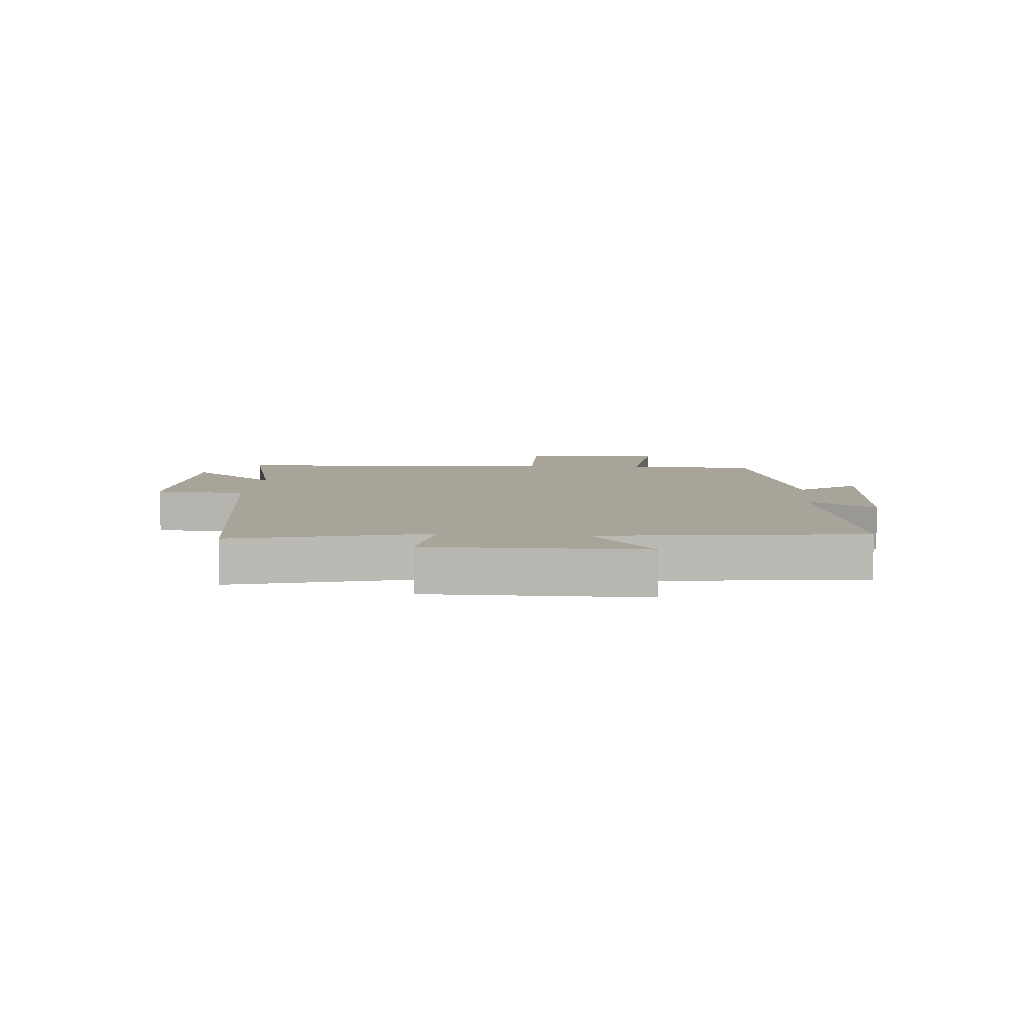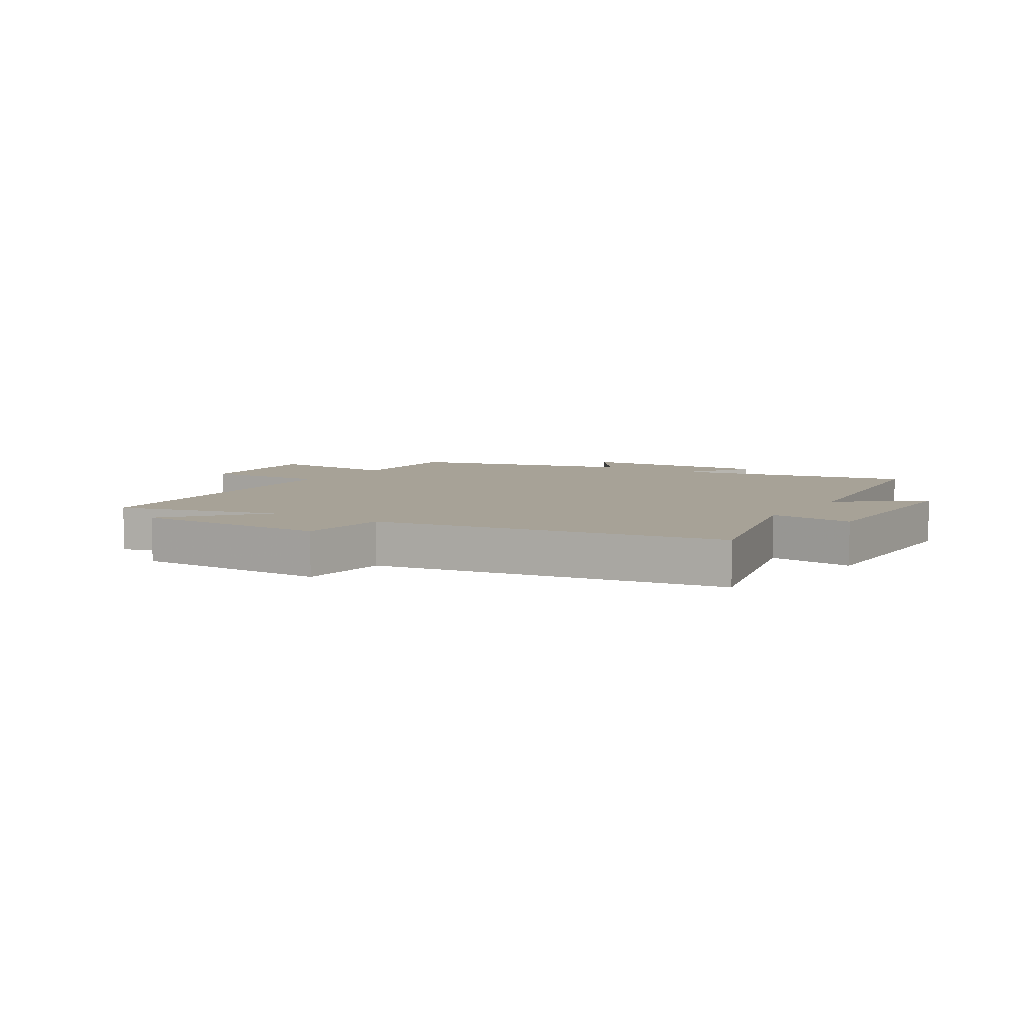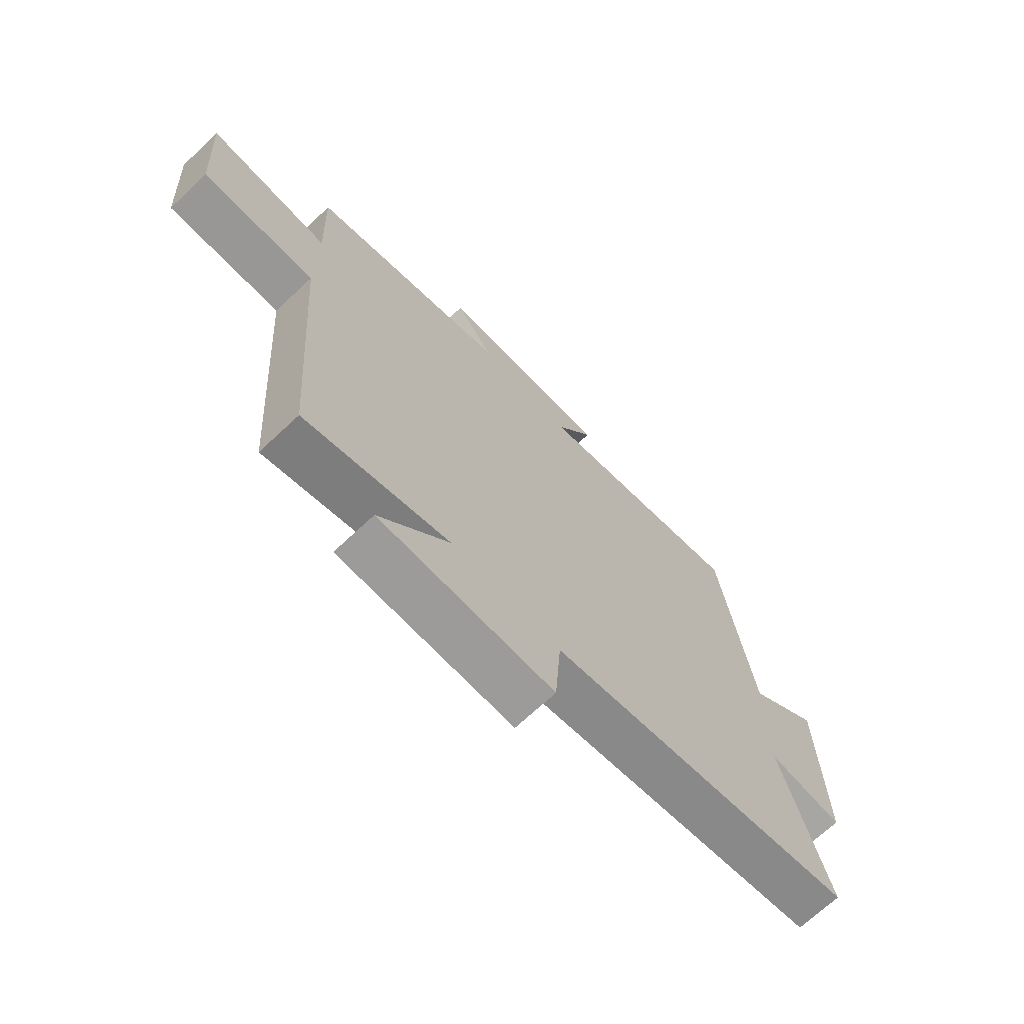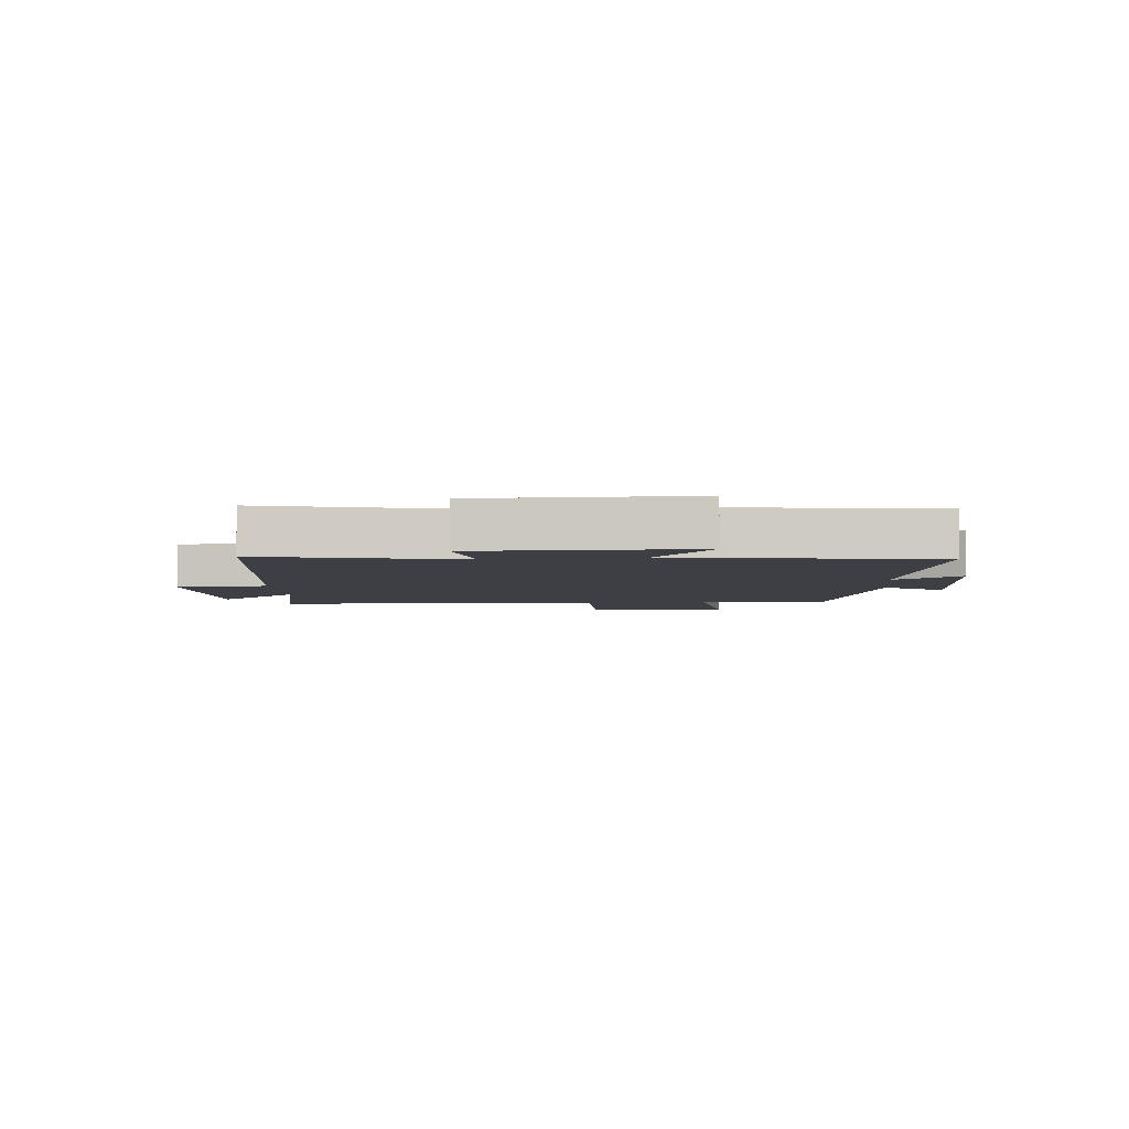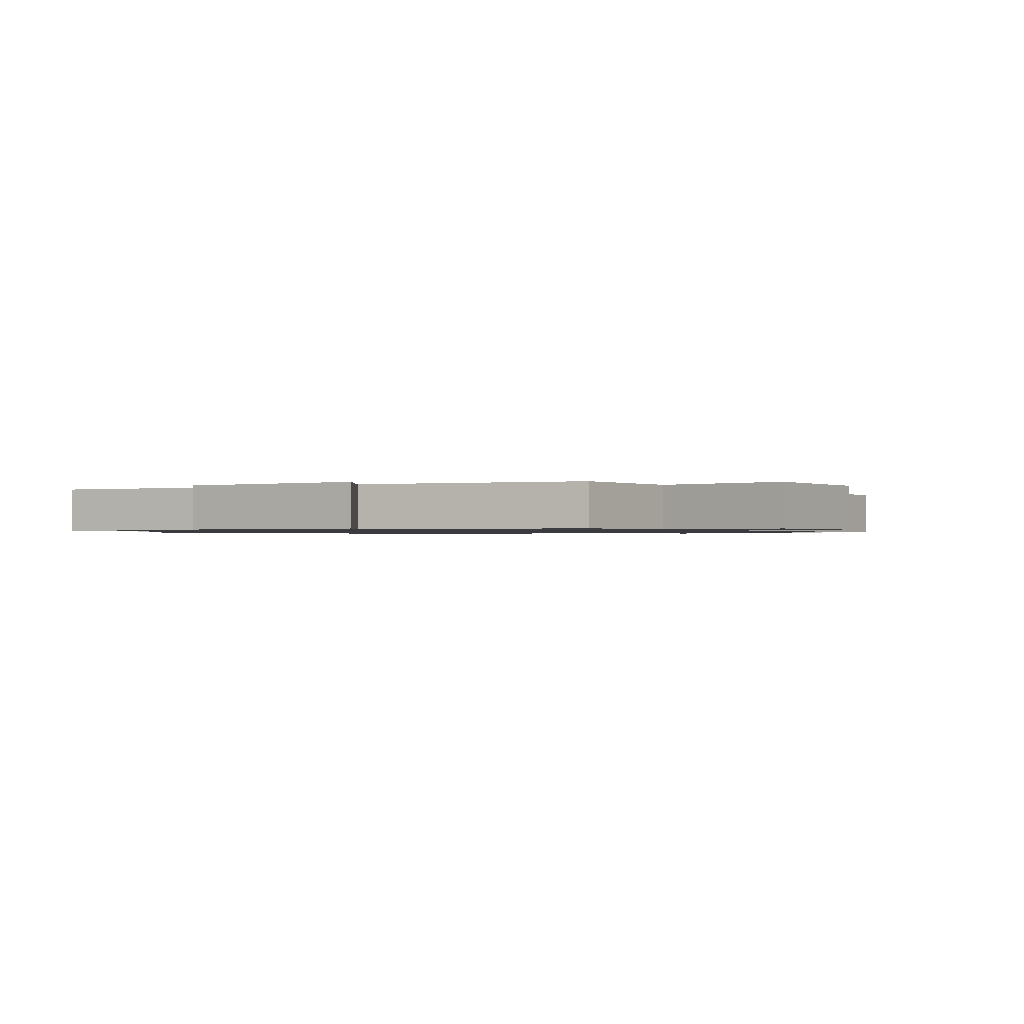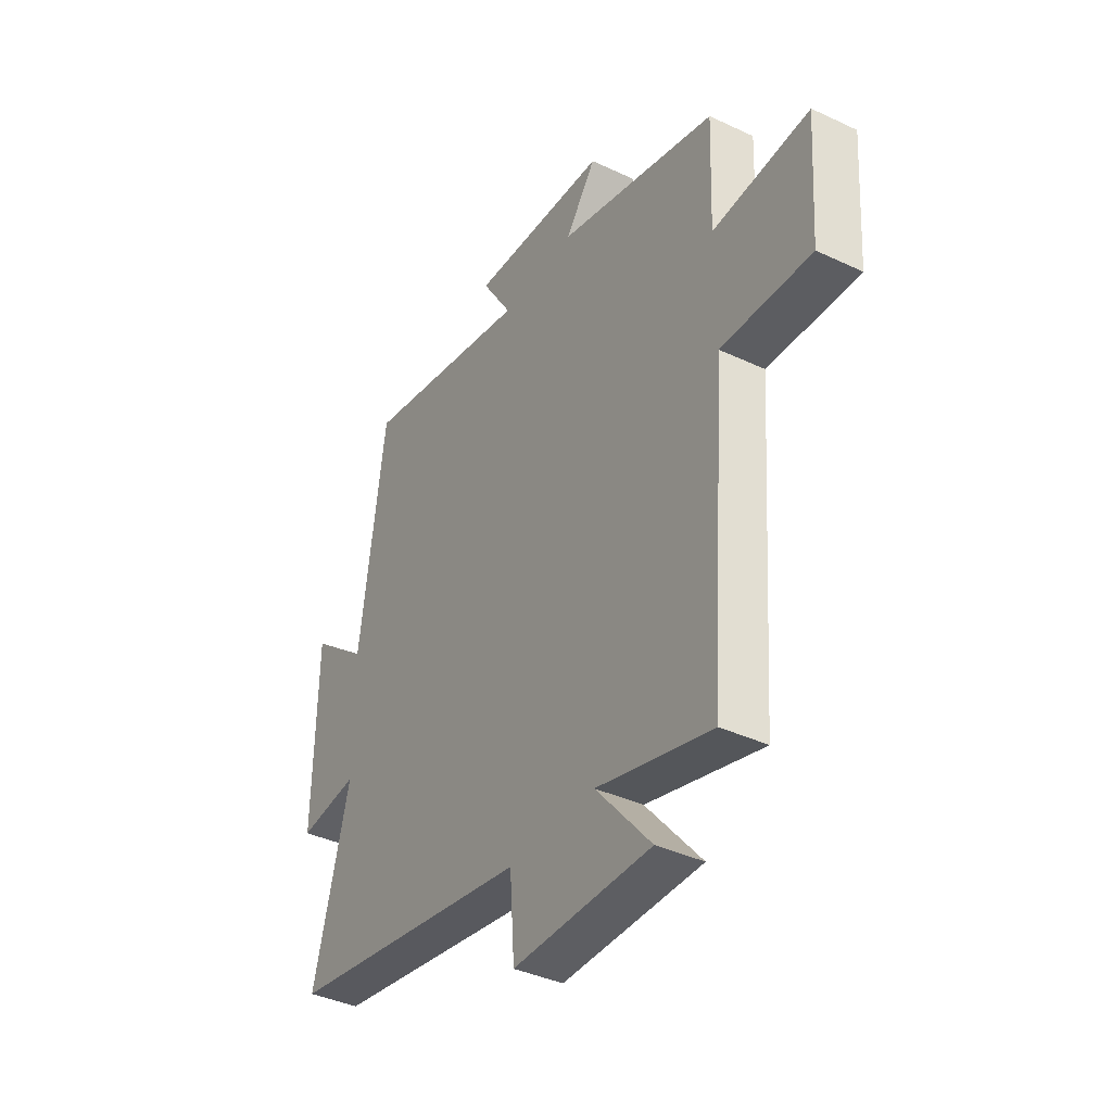
<metadata>
{"format":"obj","ext":"obj","renderer":"f3d","projection":"perspective","resolution":1024,"background":"white","views":[{"elev":7.3,"azim":-84.5,"up":"+Y"},{"elev":6.6,"azim":-147.3,"up":"+Y"},{"elev":-69.9,"azim":133.2,"up":"+Z"},{"elev":-4.5,"azim":-83.8,"up":"+Y"},{"elev":-1.0,"azim":37.4,"up":"+Y"},{"elev":-39.0,"azim":59.5,"up":"+Z"}]}
</metadata>
<code>
v -0.441 0.07 0.581
v -0.041 0.07 0.5
v -0.112 0.07 0.613
v 0.208 0.07 0.595
v 0.137 0.07 0.5
v 0.508 0.07 0.401
v 0.5 0.07 0.187
v 0.725 0.07 0.204
v 0.709 0.07 -0.032
v 0.5 0.07 -0.023
v 0.46 0.07 -0.572
v 0.193 0.07 -0.5
v 0.322 0.07 -0.652
v 0 0.07 -0.652
v -0.011 0.07 -0.5
v -0.585 0.07 -0.401
v -0.5 0.07 -0.081
v -0.64 0.07 -0.098
v -0.634 0.07 0.258
v -0.5 0.07 0.151
v -0.441 0 0.581
v -0.041 0 0.5
v -0.112 0 0.613
v 0.208 0 0.595
v 0.137 0 0.5
v 0.508 0 0.401
v 0.5 0 0.187
v 0.725 0 0.204
v 0.709 0 -0.032
v 0.5 0 -0.023
v 0.46 0 -0.572
v 0.193 0 -0.5
v 0.322 0 -0.652
v 0 0 -0.652
v -0.011 0 -0.5
v -0.585 0 -0.401
v -0.5 0 -0.081
v -0.64 0 -0.098
v -0.634 0 0.258
v -0.5 0 0.151
f 17 18 19 20
f 17 20 1 2
f 15 16 17 2
f 12 13 14 15
f 12 15 2
f 10 11 12 2
f 7 8 9 10
f 7 10 2 3
f 5 6 7
f 5 7 3
f 3 4 5
f 40 39 38 37
f 22 21 40 37
f 22 37 36 35
f 35 34 33 32
f 22 35 32
f 22 32 31 30
f 30 29 28 27
f 23 22 30 27
f 27 26 25
f 23 27 25
f 25 24 23
f 1 21 22 2
f 2 22 23 3
f 3 23 24 4
f 4 24 25 5
f 5 25 26 6
f 6 26 27 7
f 7 27 28 8
f 8 28 29 9
f 9 29 30 10
f 10 30 31 11
f 11 31 32 12
f 12 32 33 13
f 13 33 34 14
f 14 34 35 15
f 15 35 36 16
f 16 36 37 17
f 17 37 38 18
f 18 38 39 19
f 19 39 40 20
f 20 40 21 1

</code>
